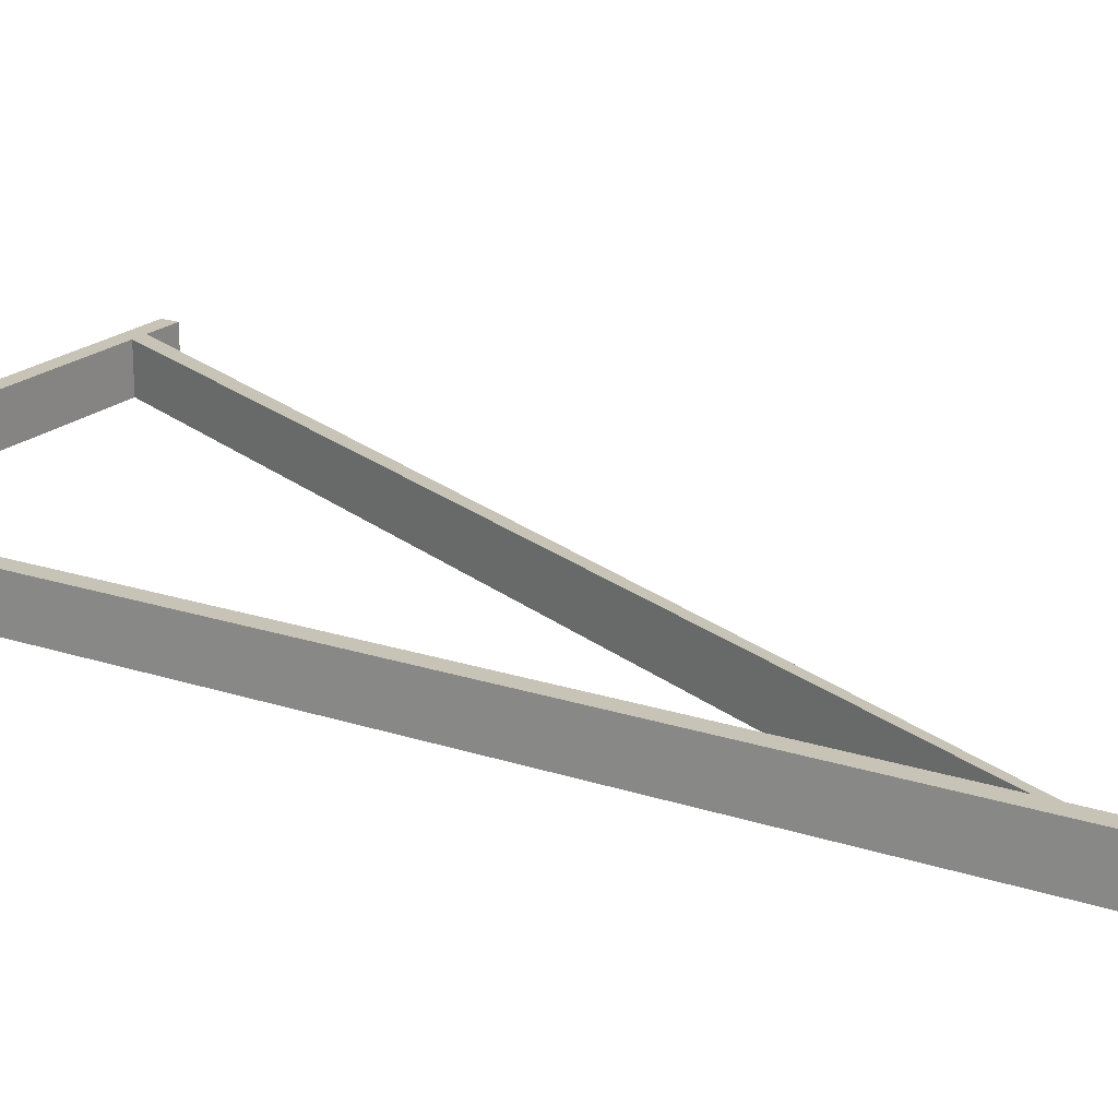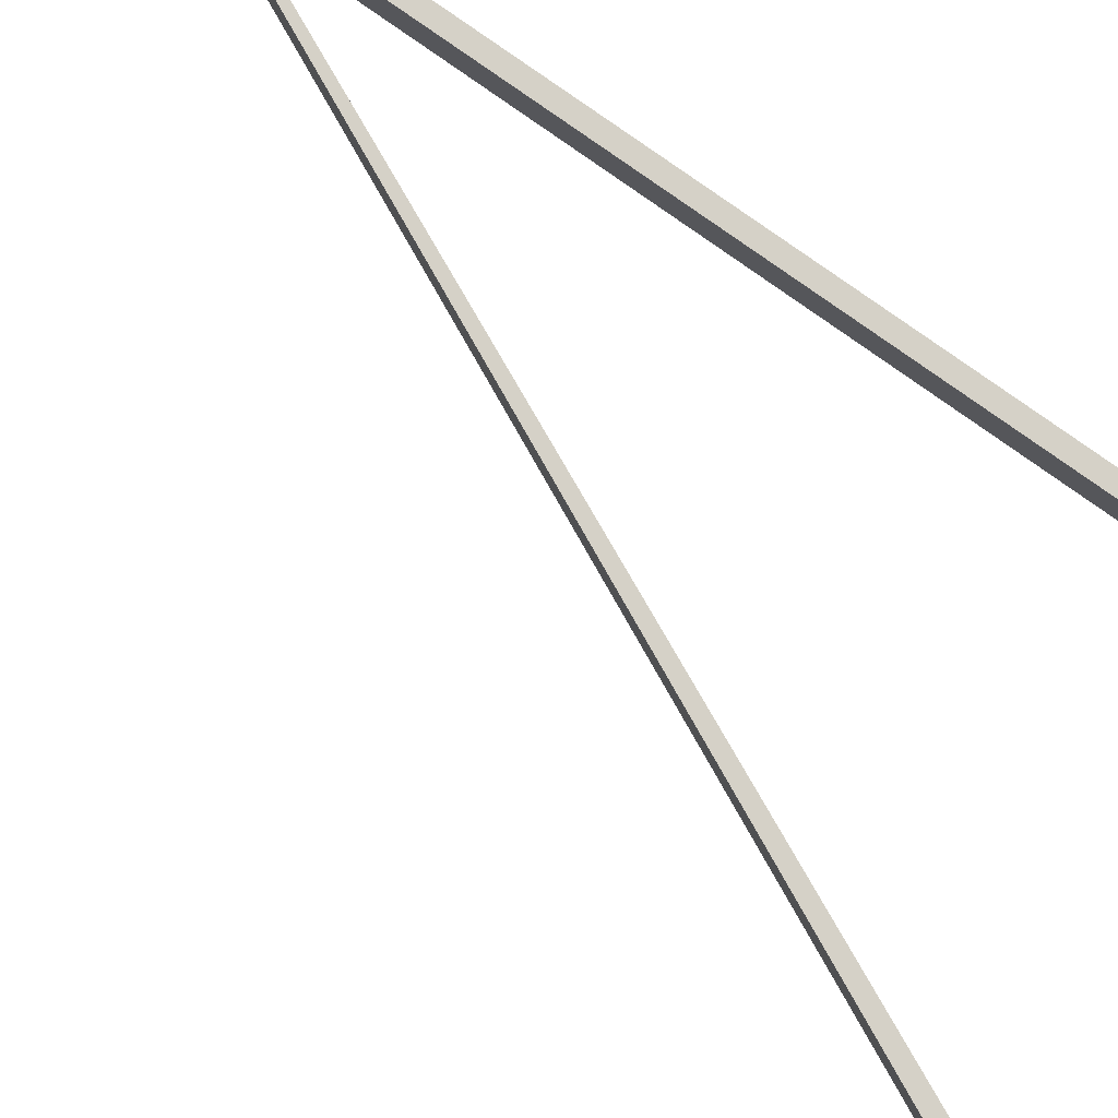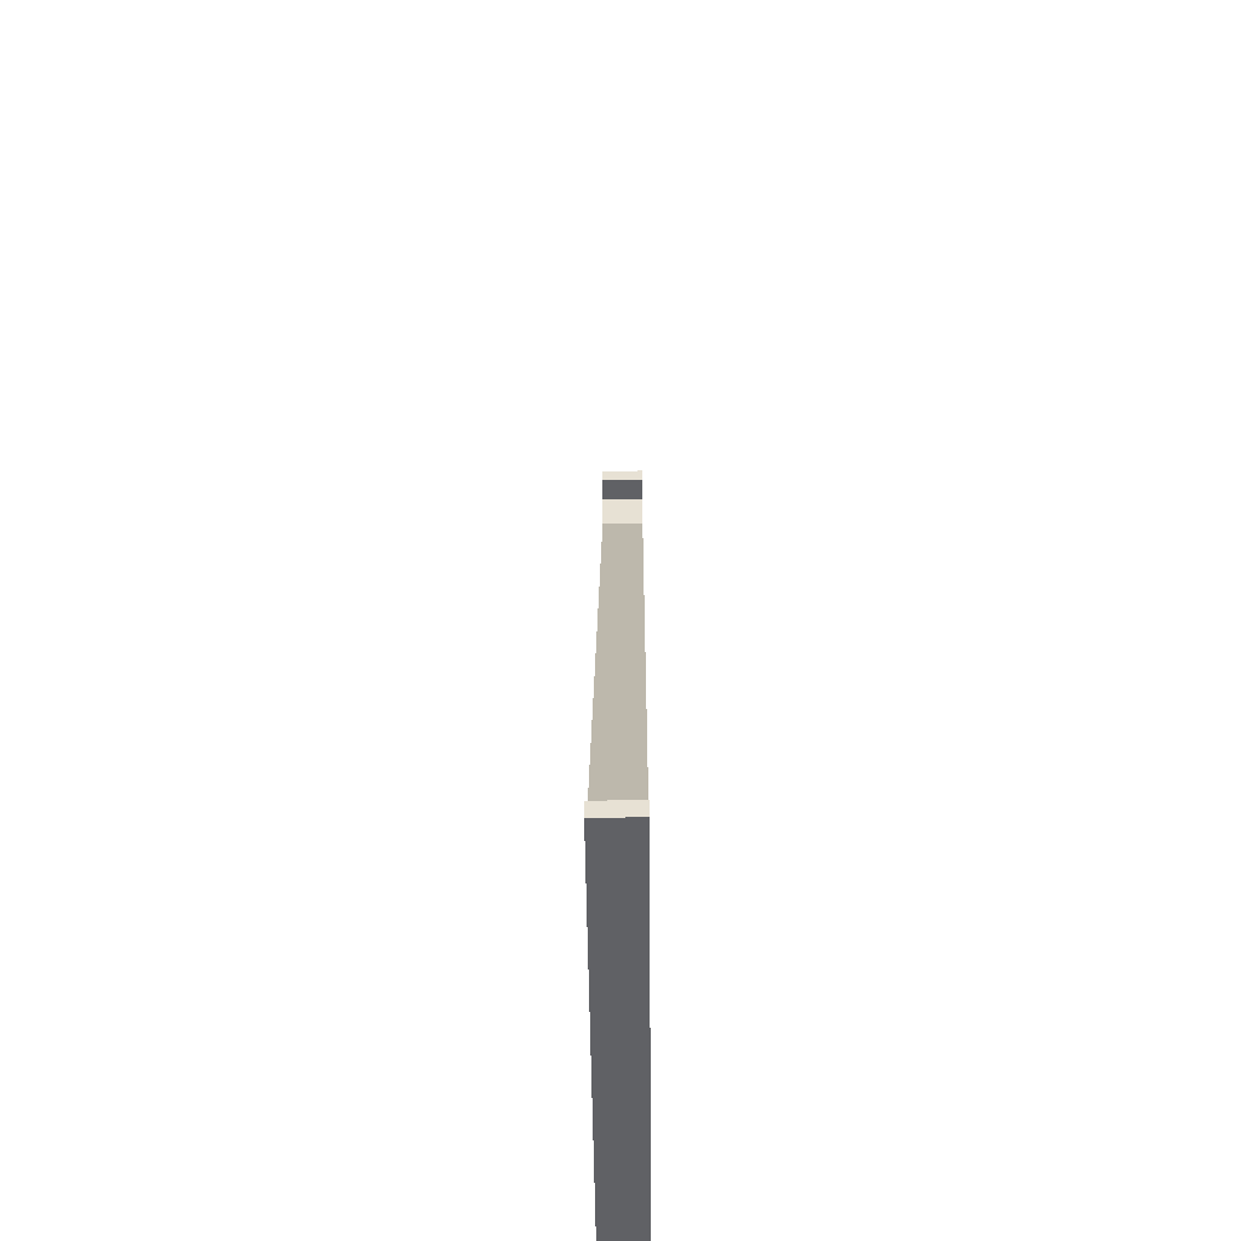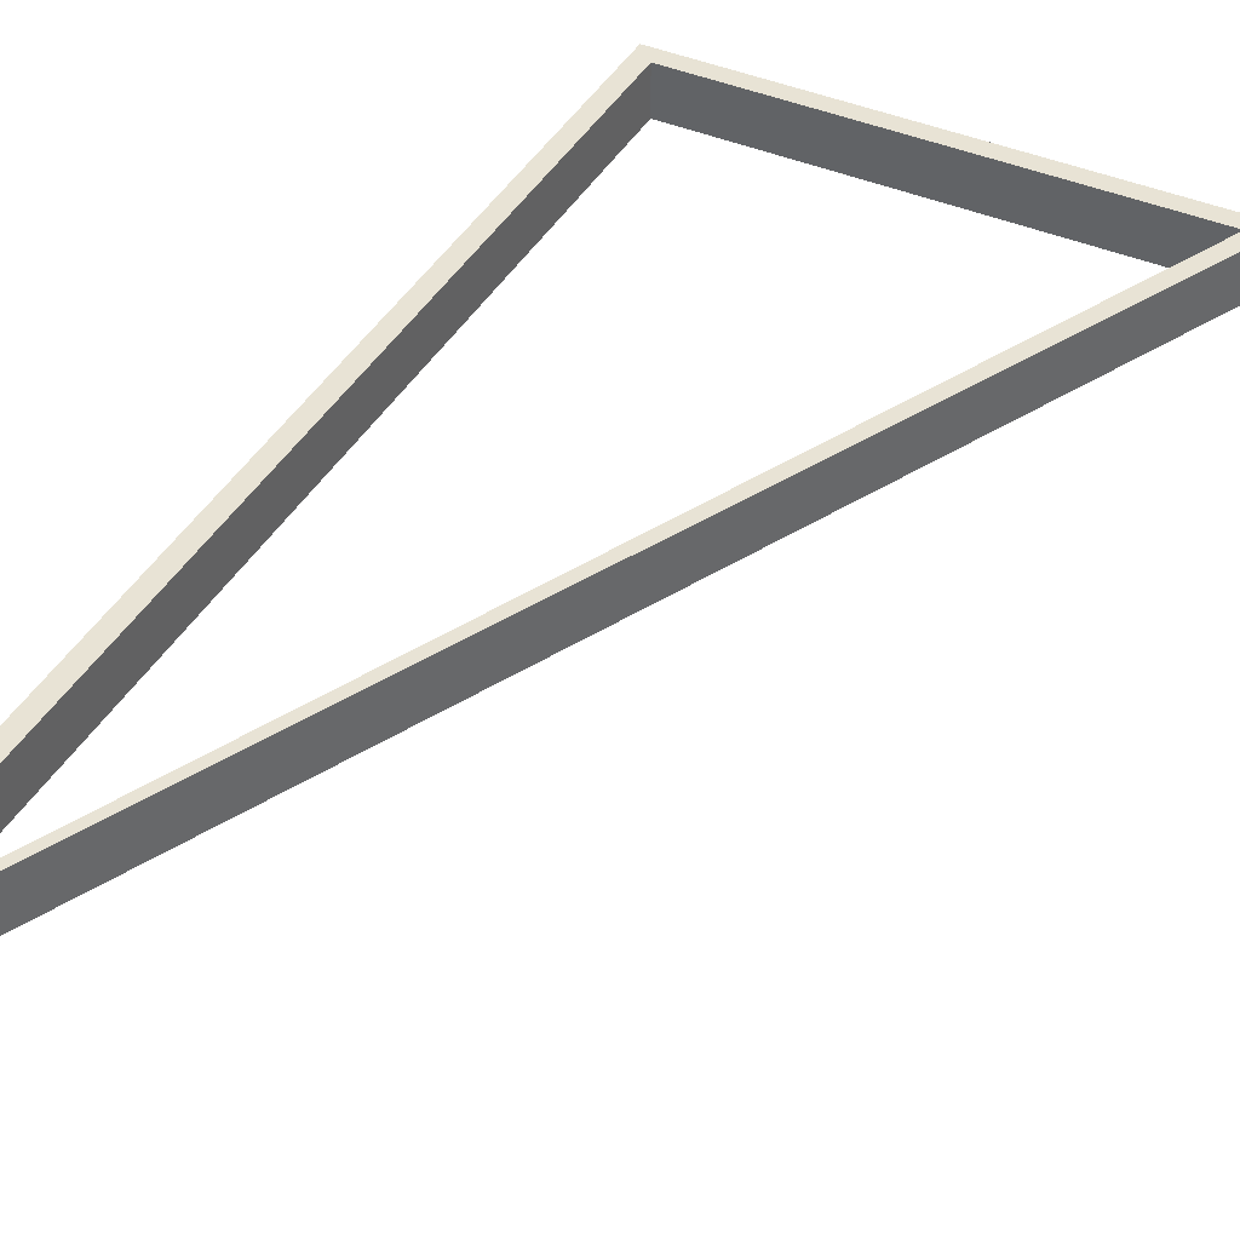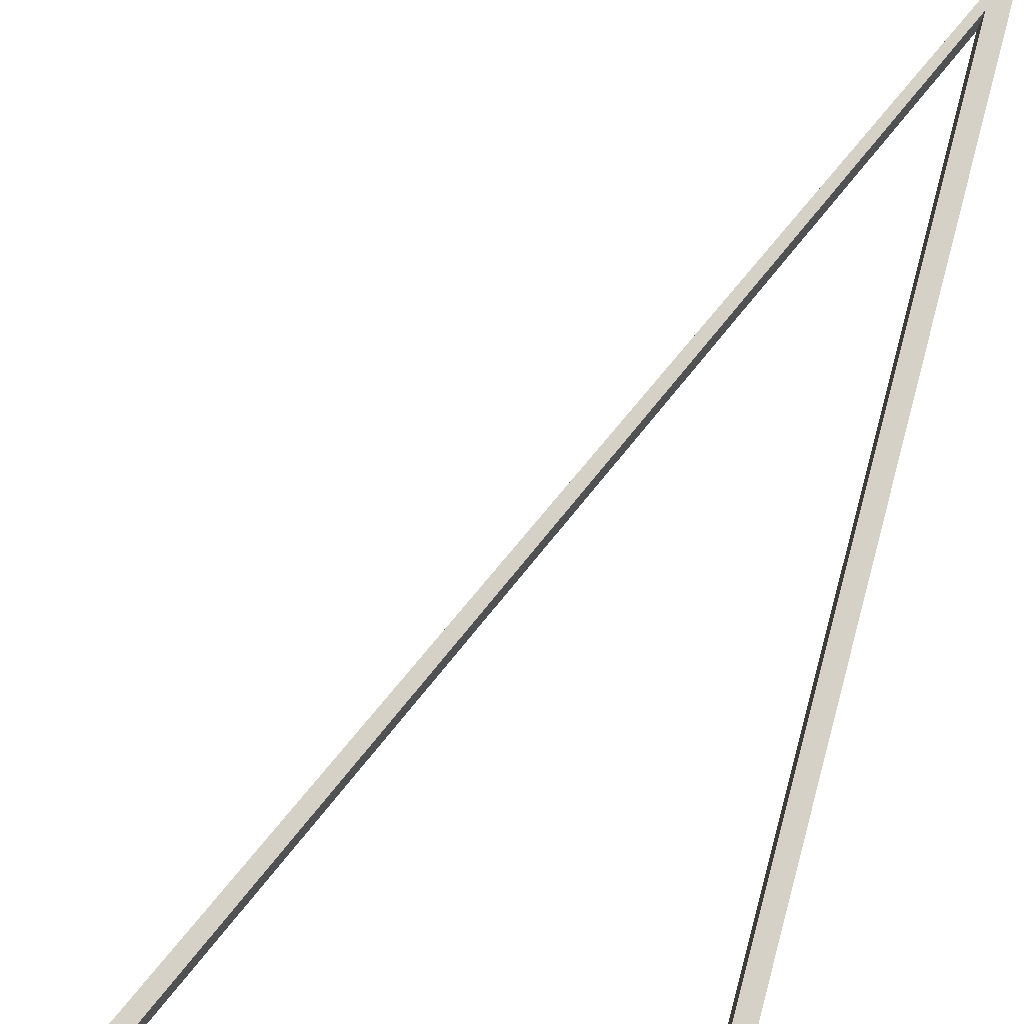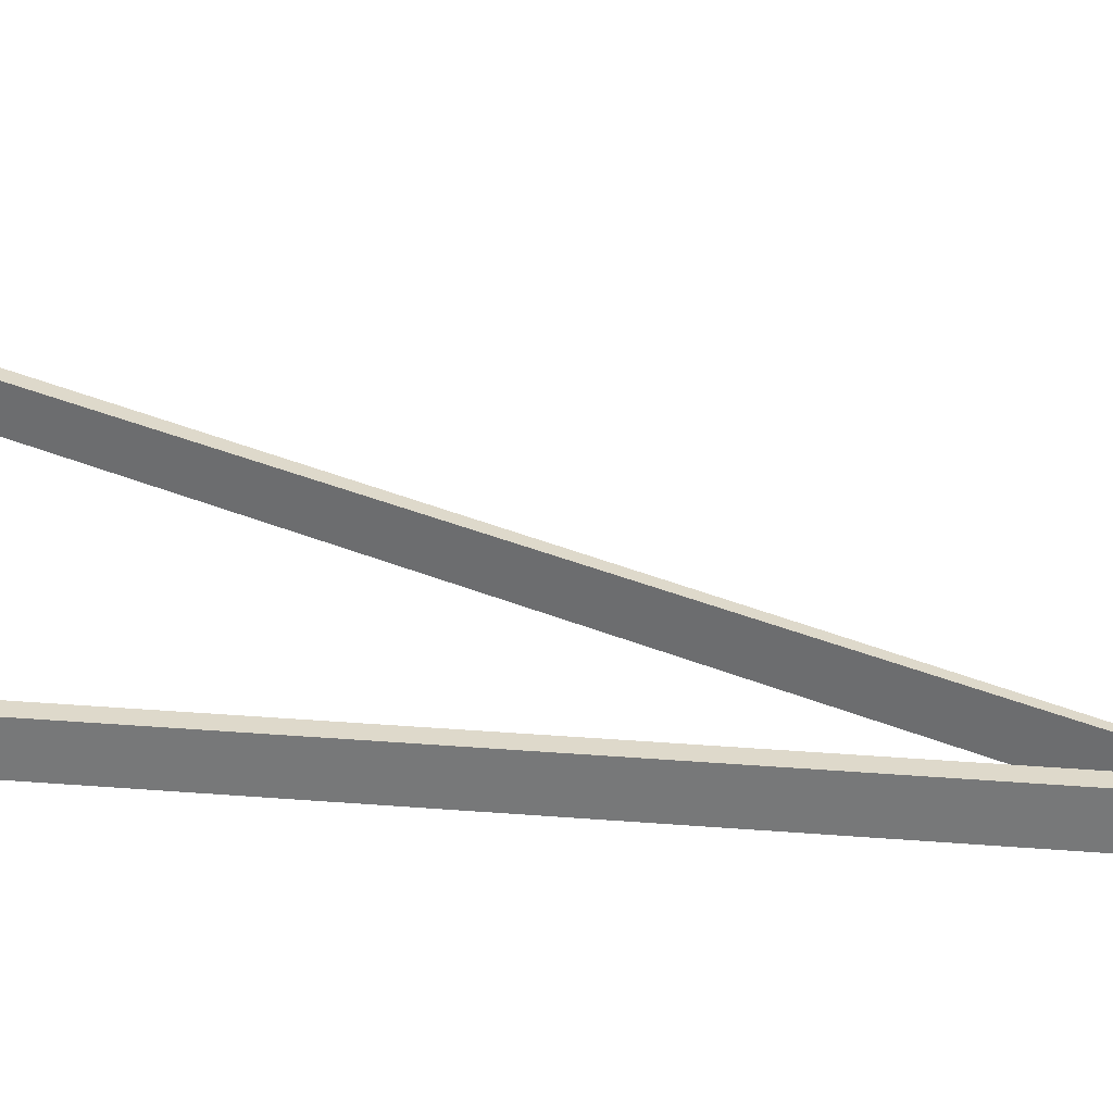
<metadata>
{"format":"obj","ext":"obj","renderer":"f3d","projection":"perspective","resolution":1024,"background":"white","views":[{"elev":19.7,"azim":121.8,"up":"+Z"},{"elev":79.7,"azim":-54.6,"up":"+Z"},{"elev":-50.2,"azim":-89.4,"up":"+Y"},{"elev":41.2,"azim":-152.7,"up":"+Z"},{"elev":79.2,"azim":14.9,"up":"+Z"},{"elev":31.7,"azim":96.4,"up":"+Z"}]}
</metadata>
<code>
v -4.085 -16.04 0
v -11.58 -16.04 0
v -11.58 -16.04 0.8
v -4.085 -16.04 0.8
v -3.785 -16.34 0
v -3.785 1.76 0
v -3.785 1.76 0.8
v -3.785 -16.34 0.8
v -4.585 1.46 0
v -4.085 1.46 0
v -4.085 1.46 0.8
v -4.585 1.46 0.8
v -12.58 -16.04 0
v -12.58 -16.34 0
v -12.58 -16.34 0.8
v -12.58 -16.04 0.8
v -3.785 1.76 0
v -4.585 1.76 0
v -4.585 1.76 0.8
v -3.785 1.76 0.8
v -4.085 -16.04 0.8
v -11.58 -16.04 0.8
v -4.085 0.3387 0.8
v -11.88 -16.04 0.8
v -12.58 -16.04 0.8
v -12.58 -16.34 0.8
v -3.785 -16.34 0.8
v -3.785 1.76 0.8
v -4.585 1.76 0.8
v -4.585 1.46 0.8
v -4.085 1.46 0.8
v -4.085 0.6603 0.8
v -11.58 -16.04 0
v -4.085 -16.04 0
v -4.085 0.3387 0
v -12.58 -16.04 0
v -11.88 -16.04 0
v -4.085 0.6603 0
v -4.085 1.46 0
v -4.585 1.46 0
v -4.585 1.76 0
v -3.785 1.76 0
v -3.785 -16.34 0
v -12.58 -16.34 0
v -4.085 0.6603 0
v -11.88 -16.04 0
v -11.88 -16.04 0.8
v -4.085 0.6603 0.8
v -11.58 -16.04 0
v -4.085 0.3387 0
v -4.085 0.3387 0.8
v -11.58 -16.04 0.8
v -11.88 -16.04 0
v -12.58 -16.04 0
v -12.58 -16.04 0.8
v -11.88 -16.04 0.8
v -12.58 -16.34 0
v -3.785 -16.34 0
v -3.785 -16.34 0.8
v -12.58 -16.34 0.8
v -4.085 1.46 0
v -4.085 0.6603 0
v -4.085 0.6603 0.8
v -4.085 1.46 0.8
v -4.585 1.76 0
v -4.585 1.46 0
v -4.585 1.46 0.8
v -4.585 1.76 0.8
v -4.085 0.3387 0
v -4.085 -16.04 0
v -4.085 -16.04 0.8
v -4.085 0.3387 0.8
f 1 2 4
f 4 2 3
f 5 6 8
f 8 6 7
f 9 10 12
f 12 10 11
f 13 14 16
f 16 14 15
f 17 18 20
f 20 18 19
f 23 21 27
f 27 21 22
f 27 22 26
f 26 22 24
f 26 24 25
f 24 22 23
f 27 28 23
f 23 28 32
f 23 32 24
f 32 28 31
f 31 28 29
f 31 29 30
f 34 43 33
f 33 43 44
f 33 44 37
f 37 44 36
f 43 34 35
f 33 37 35
f 35 37 38
f 35 38 42
f 42 38 39
f 42 39 41
f 41 39 40
f 42 43 35
f 45 46 48
f 48 46 47
f 49 50 52
f 52 50 51
f 53 54 56
f 56 54 55
f 57 58 60
f 60 58 59
f 61 62 64
f 64 62 63
f 65 66 68
f 68 66 67
f 69 70 72
f 72 70 71

</code>
